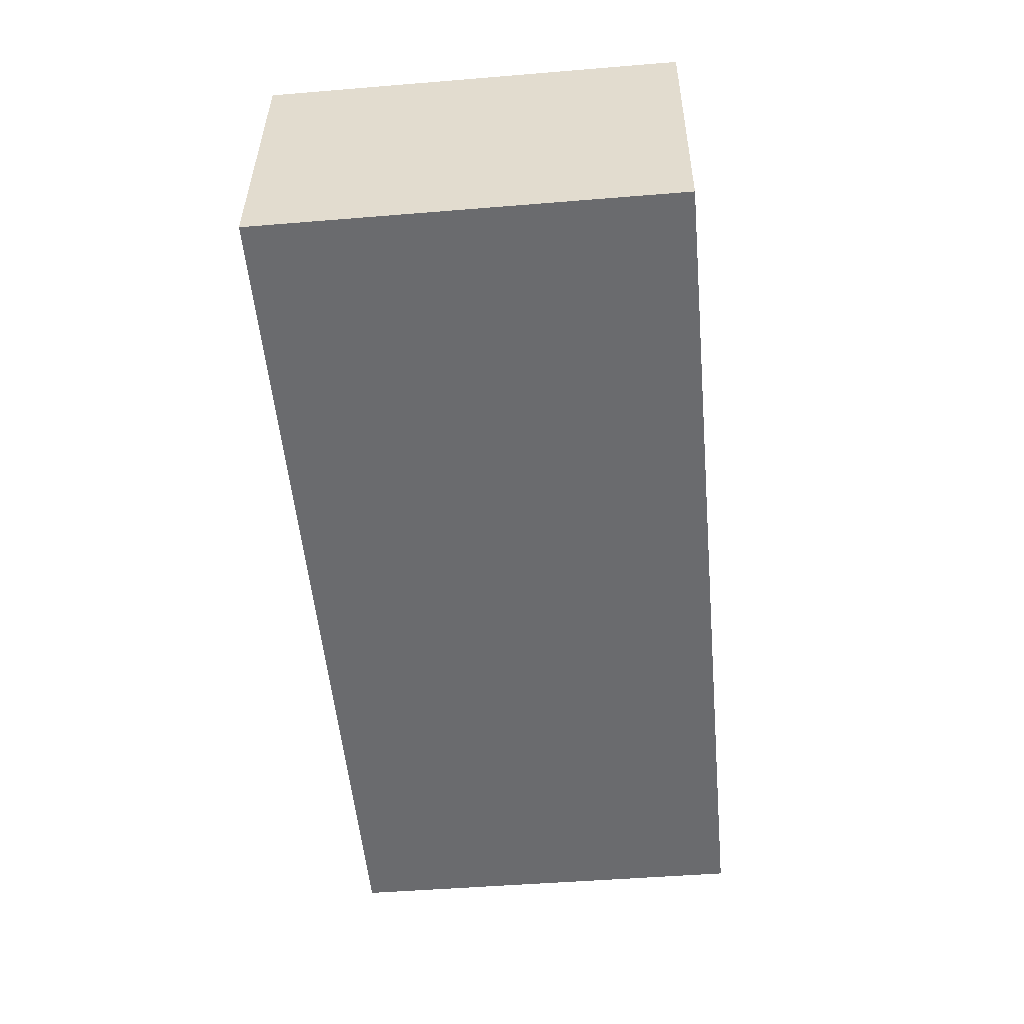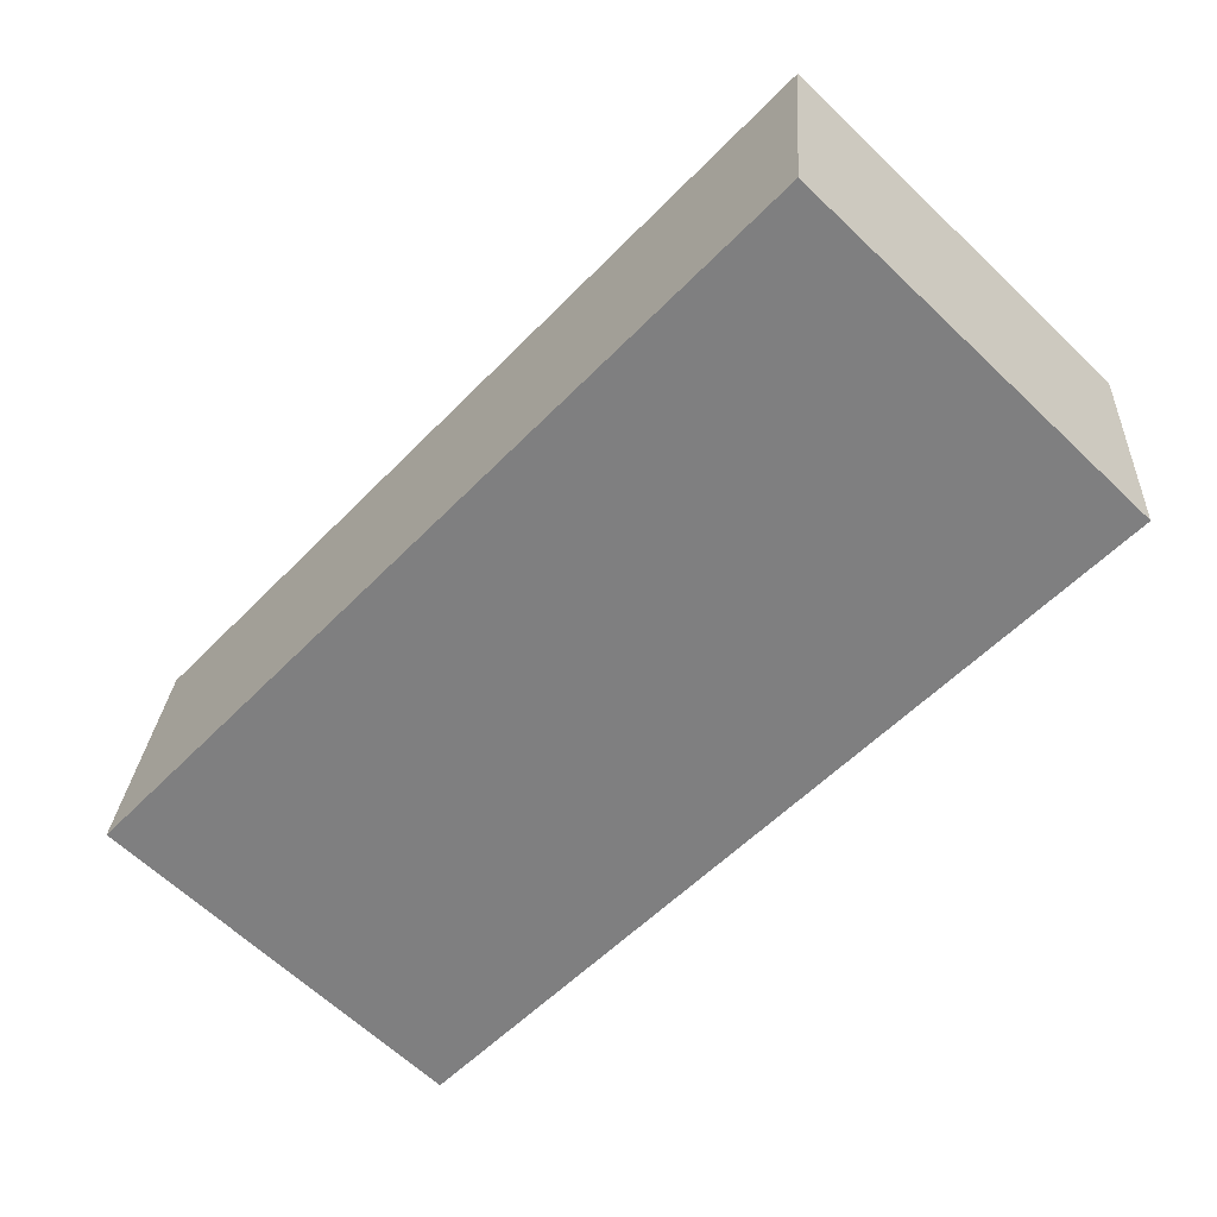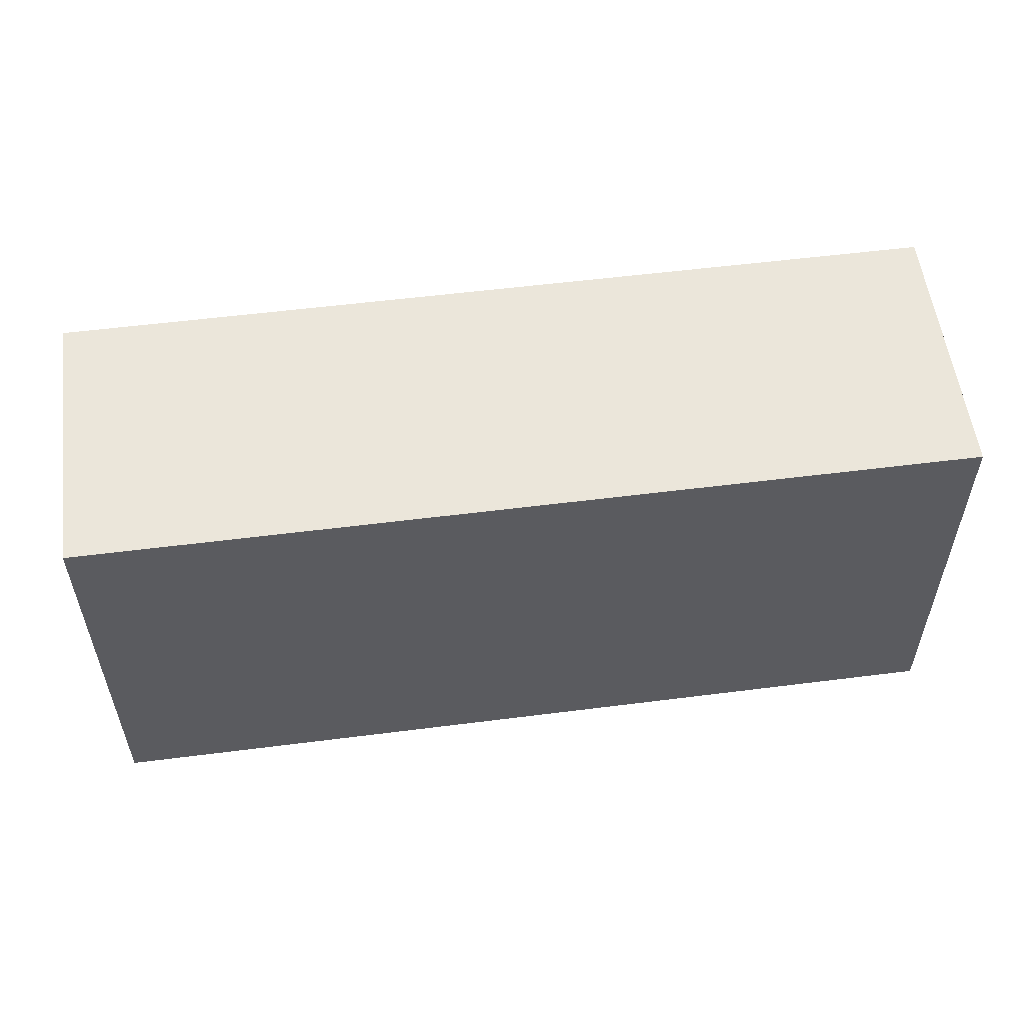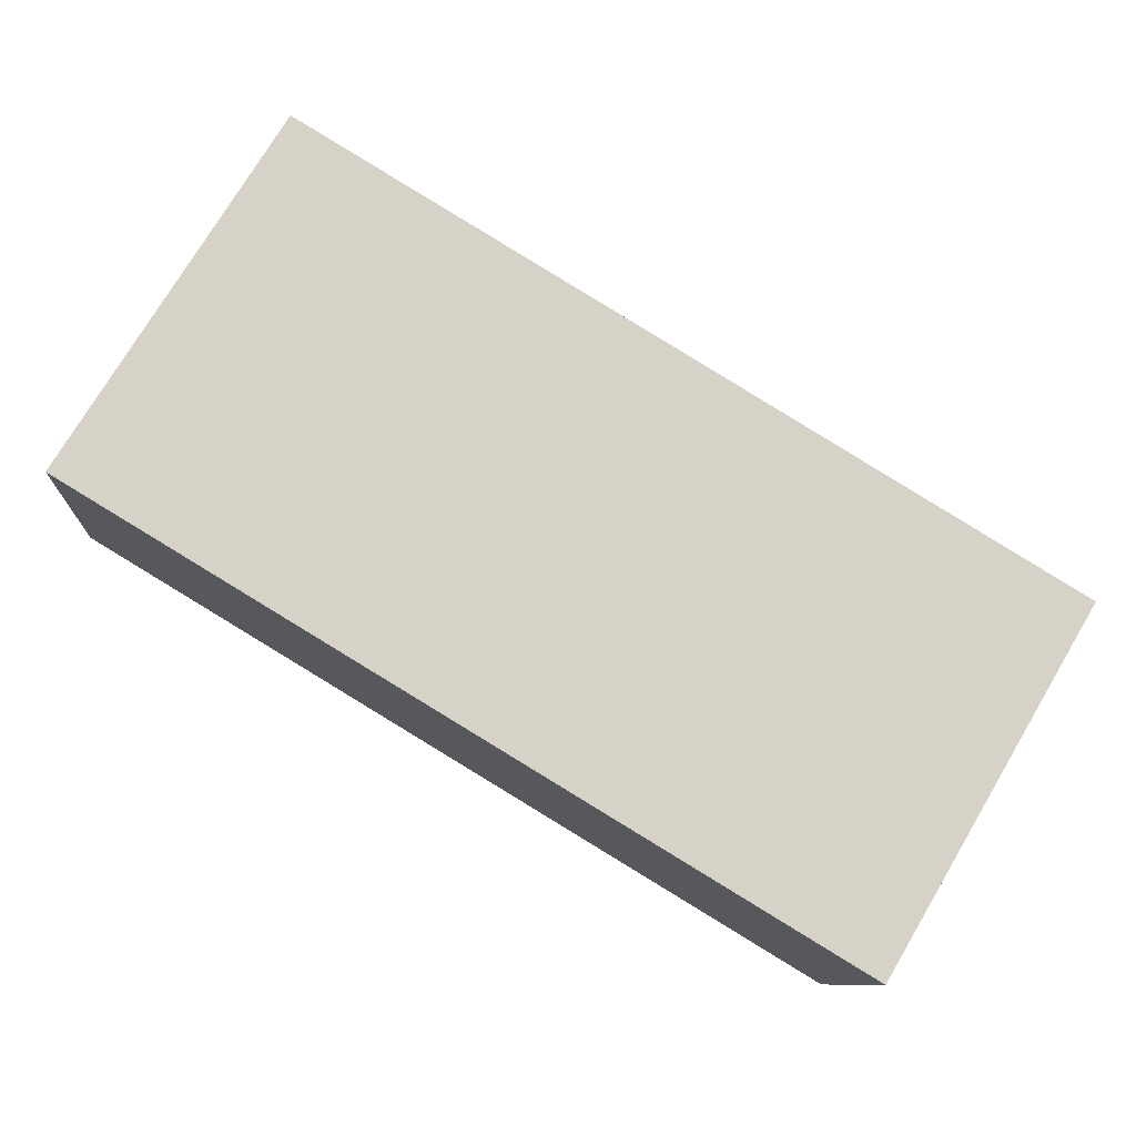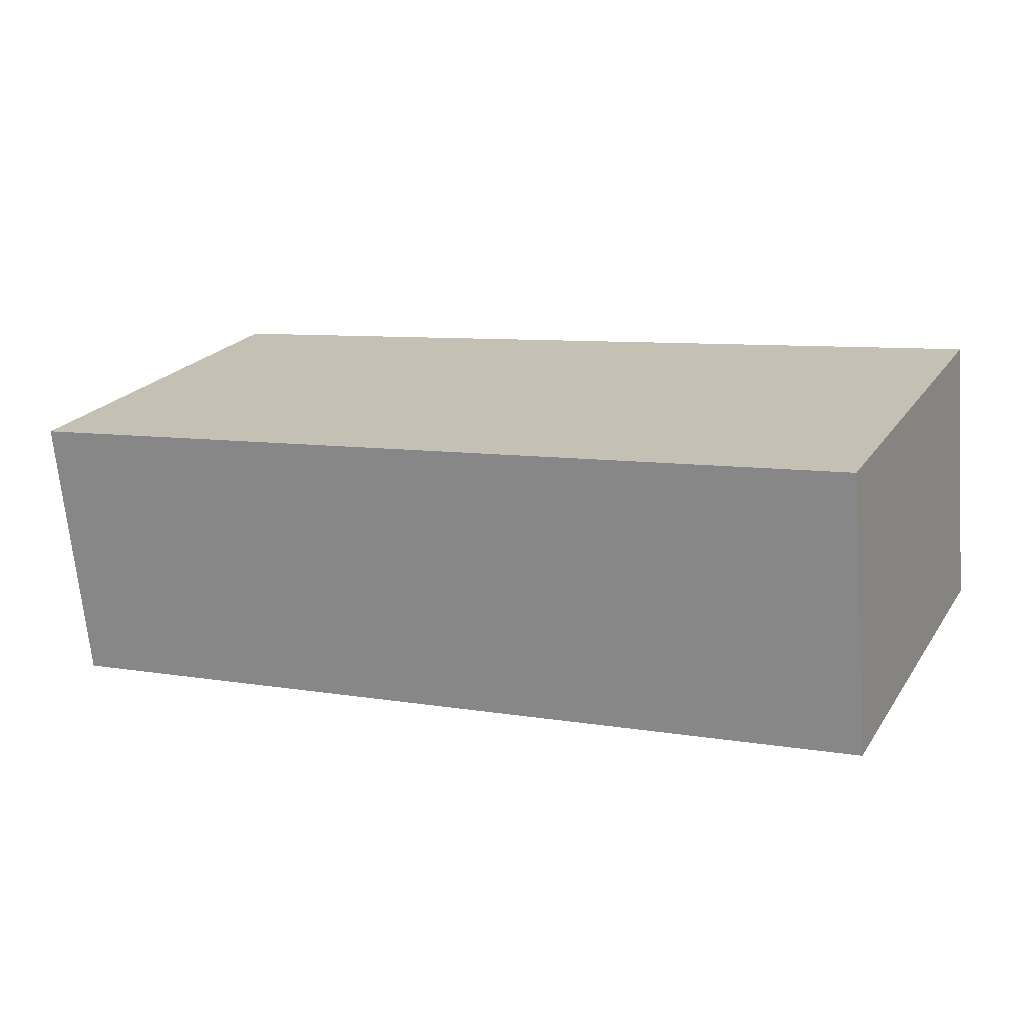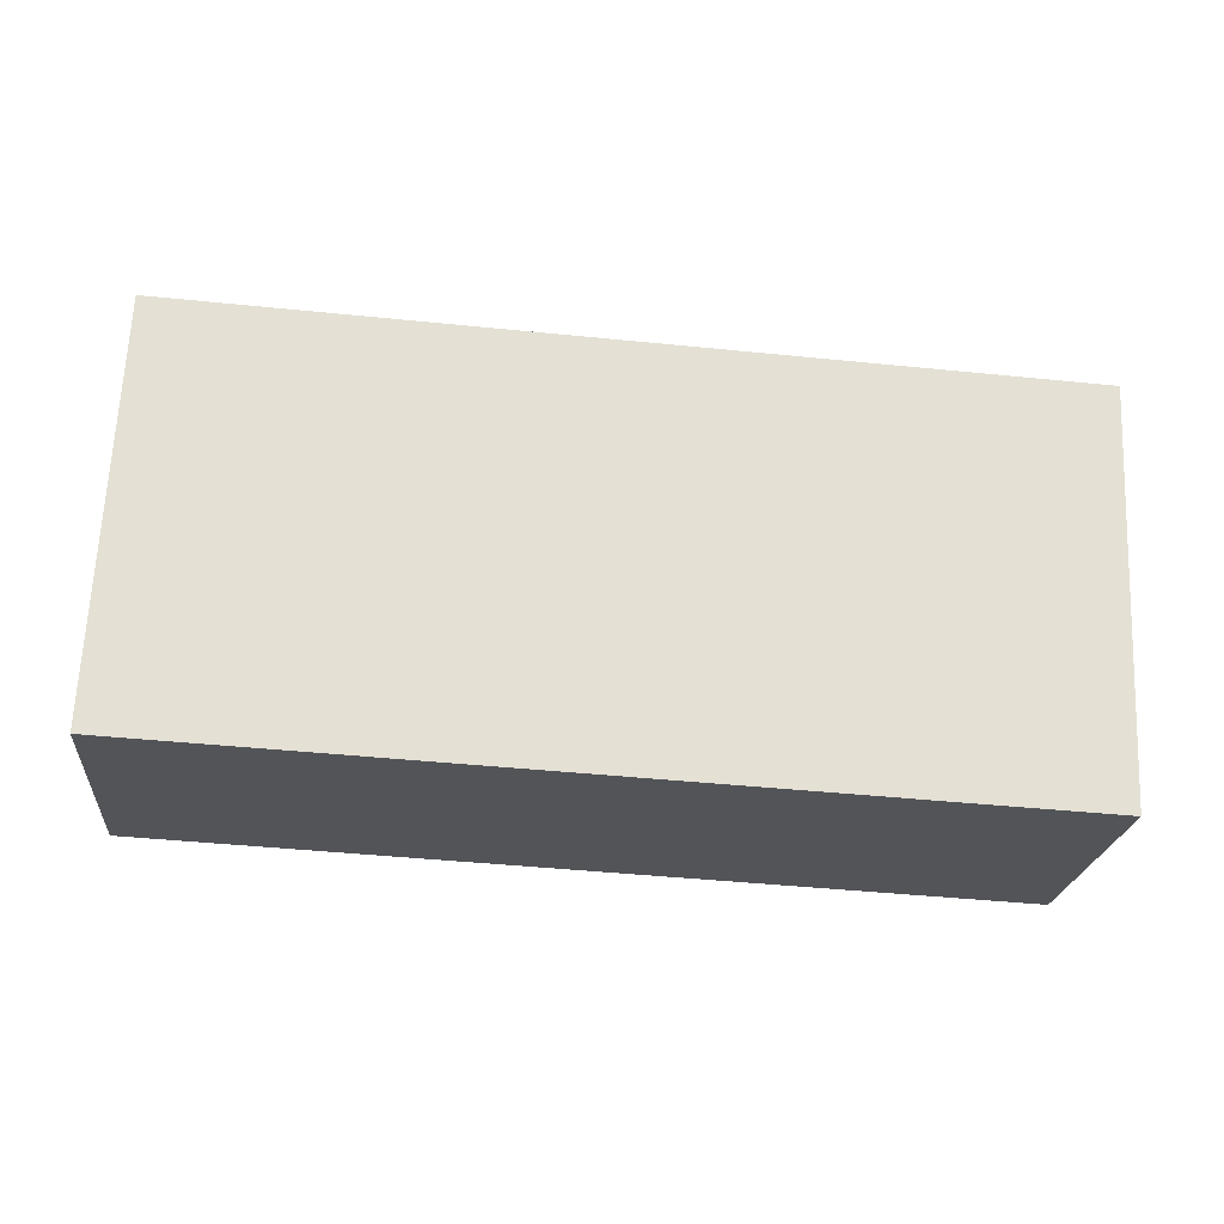
<metadata>
{"format":"obj","ext":"obj","renderer":"f3d","projection":"perspective","resolution":1024,"background":"white","views":[{"elev":-47.5,"azim":-84.7,"up":"+Z"},{"elev":-64.7,"azim":46.4,"up":"+Z"},{"elev":55.0,"azim":178.3,"up":"+Y"},{"elev":75.7,"azim":30.8,"up":"+Z"},{"elev":21.8,"azim":-155.0,"up":"+Z"},{"elev":66.8,"azim":2.6,"up":"+Z"}]}
</metadata>
<code>
v  20.43 9.25 4.132
v  0.562 -3.803e-16 6.21
v  20.43 -2.53e-16 4.132
v  0.562 9.25 6.21
v  0 9.25 5.664e-16
v  19.78 9.25 -2.07
v  19.78 1.268e-16 -2.07
v  0 0 0
g defaultobject
f 1 2 3
f 2 1 4
f 1 5 4
f 5 1 6
f 5 7 8
f 7 5 6
f 6 3 7
f 3 6 1
f 8 3 2
f 3 8 7
f 4 8 2
f 8 4 5

</code>
